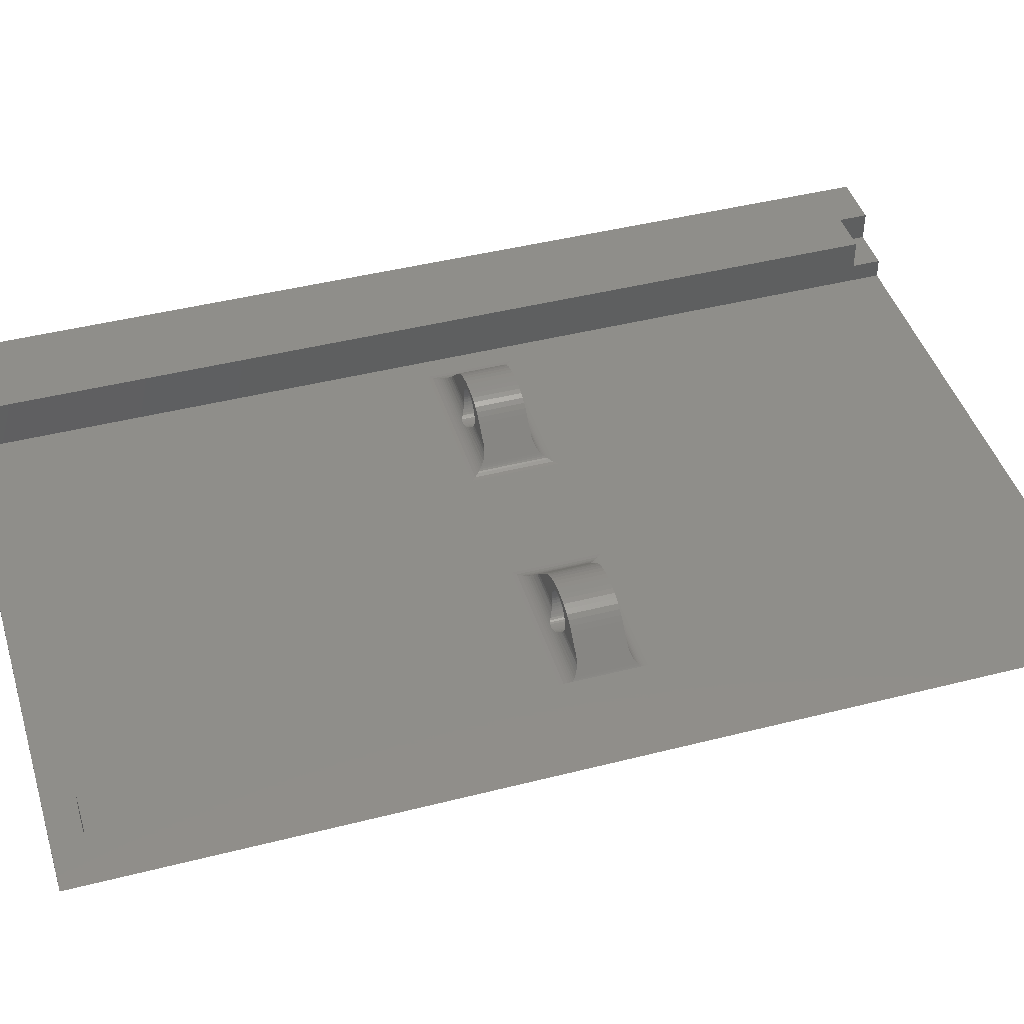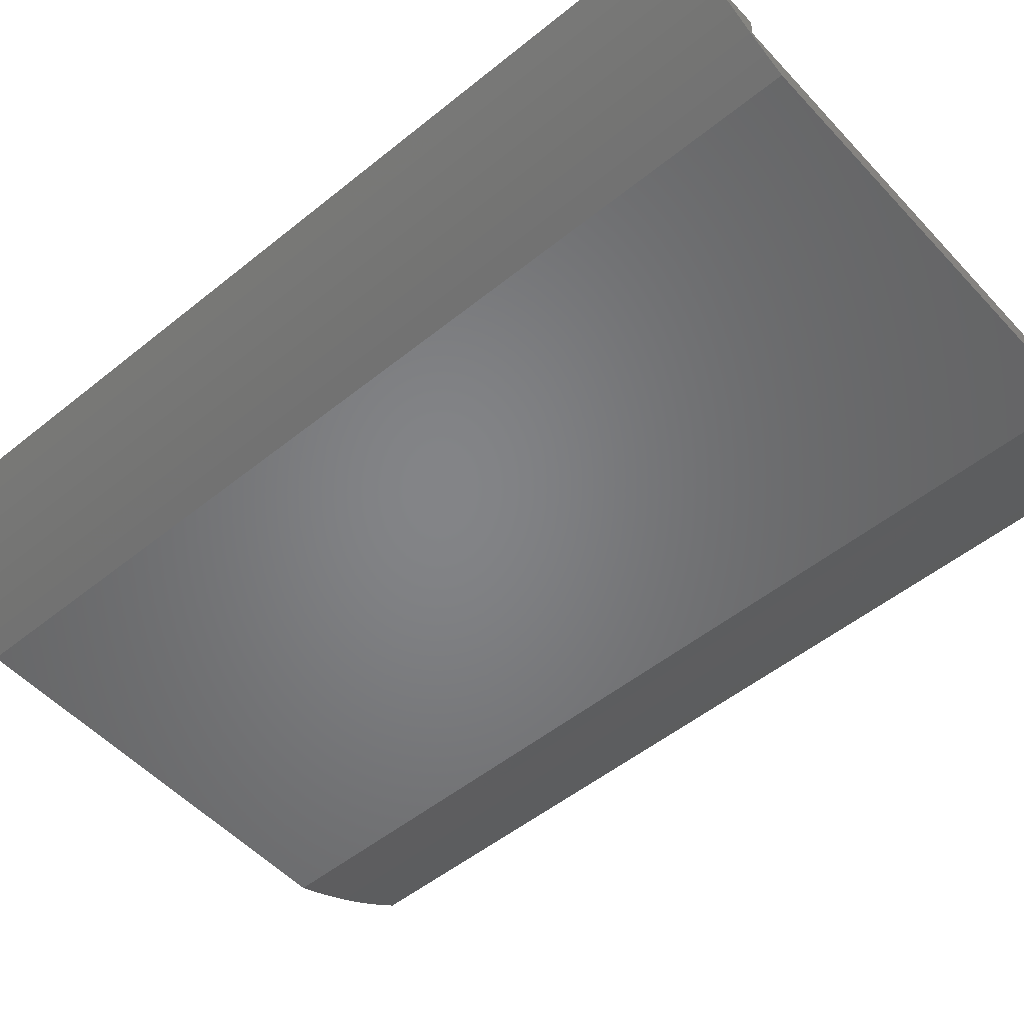
<metadata>
{"format":"stl","ext":"stl","renderer":"f3d","projection":"perspective","resolution":1024,"background":"white","views":[{"elev":43.1,"azim":73.1,"up":"+Z"},{"elev":-51.3,"azim":-48.6,"up":"+Z"}]}
</metadata>
<code>
# stl→obj: 392 verts, 788 faces
v 6.872 1874 -99.13
v 7.048 1867 -99.03
v 7.048 1874 -99.03
v 7.209 1867 -98.92
v 7.209 1874 -98.92
v 7.362 1867 -98.78
v 7.362 1874 -98.78
v 6.872 1867 -99.13
v 6.691 1874 -99.21
v 6.691 1867 -99.21
v 6.329 1875 -99.32
v 6.329 1866 -99.32
v 5.939 1875 -99.35
v 5.939 1866 -99.35
v 21.67 1874 -99.36
v 21.85 1867 -99.44
v 21.85 1874 -99.44
v 22.2 1866 -99.56
v 22.2 1875 -99.56
v 22.59 1866 -99.6
v 22.59 1875 -99.6
v 21.67 1867 -99.36
v 21.49 1874 -99.25
v 21.49 1867 -99.25
v 21.34 1874 -99.13
v 21.34 1867 -99.13
v 21.19 1874 -98.99
v 21.19 1867 -98.99
v -26.62 1918 -98.86
v -26.62 1818 -98.86
v -24.24 1866 -98.89
v -24.24 1875 -98.89
v -7.587 1875 -99.14
v 25.38 1918 -99.64
v 25.38 1818 -99.64
v -7.587 1866 -99.14
v 19.8 1868 -97.56
v 18.28 1868 -96
v 16.08 1868 -95.86
v 16.26 1868 -96.21
v 16.38 1868 -96.59
v 16.42 1868 -96.98
v 16.4 1868 -97.24
v 16.35 1868 -97.51
v 8.797 1868 -97.39
v 12.47 1868 -97.45
v 12.43 1868 -97.21
v 12.42 1868 -96.98
v 12.46 1868 -96.59
v 12.57 1868 -96.21
v 12.75 1868 -95.86
v 10.36 1868 -95.88
v 15.53 1868 -95.31
v 17.42 1868 -95.29
v 15.18 1868 -95.13
v 16.93 1868 -95.01
v 14.81 1868 -95.01
v 16.42 1868 -94.79
v 14.42 1868 -94.98
v 12.26 1868 -94.72
v 11.74 1868 -94.93
v 15.83 1868 -95.56
v 17.87 1868 -95.62
v 13.91 1868 -94.47
v 13.35 1868 -94.49
v 14.77 1868 -94.48
v 12.8 1868 -94.58
v 15.33 1868 -94.52
v 15.88 1868 -94.62
v 13.65 1868 -95.13
v 14.03 1868 -95.01
v 11.24 1868 -95.19
v 13 1868 -95.56
v 13.31 1868 -95.31
v 10.78 1868 -95.51
v 18.28 1873 -96
v 19.8 1873 -97.56
v 20.1 1873 -97.87
v 20.1 1868 -97.87
v 20.4 1873 -98.18
v 20.4 1868 -98.18
v 20.7 1873 -98.49
v 20.7 1868 -98.49
v 20.95 1873 -98.75
v 20.95 1868 -98.75
v 12.72 1873 -98.04
v 12.63 1873 -97.88
v 12.73 1868 -98.05
v 12.55 1873 -97.71
v 12.58 1868 -97.76
v 12.47 1873 -97.45
v 12.43 1873 -97.21
v 12.42 1873 -96.98
v 13.33 1873 -98.66
v 13.14 1873 -98.51
v 13.24 1868 -98.59
v 12.96 1873 -98.35
v 12.96 1868 -98.35
v 12.83 1873 -98.2
v 12.84 1868 -98.21
v 13.63 1867 -98.82
v 13.56 1873 -98.78
v 13.43 1868 -98.72
v 15.54 1873 -98.63
v 15.35 1873 -98.74
v 15.45 1868 -98.69
v 15.14 1873 -98.84
v 15.22 1867 -98.81
v 14.95 1874 -98.9
v 14.97 1867 -98.9
v 14.74 1874 -98.95
v 14.71 1867 -98.95
v 14.53 1874 -98.97
v 14.44 1867 -98.98
v 14.33 1874 -98.97
v 14.24 1867 -98.97
v 14.06 1874 -98.94
v 14.04 1867 -98.94
v 13.81 1874 -98.88
v 13.83 1867 -98.89
v 15.65 1868 -98.55
v 15.83 1868 -98.39
v 15.83 1873 -98.39
v 15.96 1868 -98.25
v 15.95 1873 -98.26
v 16.08 1868 -98.09
v 16.07 1873 -98.1
v 16.17 1868 -97.93
v 16.23 1873 -97.82
v 16.26 1868 -97.76
v 16.35 1873 -97.51
v 16.4 1873 -97.24
v 16.42 1873 -96.98
v 7.605 1873 -98.55
v 7.605 1868 -98.55
v 7.866 1873 -98.29
v 7.866 1868 -98.29
v 8.17 1873 -98
v 8.17 1868 -98
v 8.481 1873 -97.7
v 8.481 1868 -97.7
v 8.797 1873 -97.39
v 10.36 1873 -95.88
v -23.31 1874 -98.68
v -23.13 1867 -98.58
v -23.13 1874 -98.58
v -22.97 1867 -98.46
v -22.97 1874 -98.46
v -22.82 1867 -98.33
v -22.82 1874 -98.33
v -23.31 1867 -98.68
v -23.49 1874 -98.76
v -23.49 1867 -98.76
v -23.85 1875 -98.86
v -23.85 1866 -98.86
v -8.513 1874 -98.9
v -8.335 1867 -98.99
v -8.335 1874 -98.99
v -7.976 1866 -99.1
v -7.976 1875 -99.1
v -8.513 1867 -98.9
v -8.687 1874 -98.79
v -8.687 1867 -98.79
v -8.844 1874 -98.68
v -8.844 1867 -98.68
v -8.992 1874 -98.54
v -8.992 1867 -98.54
v -10.38 1868 -97.1
v -11.9 1868 -95.54
v -13.92 1868 -95.41
v -13.73 1868 -95.76
v -13.62 1868 -96.13
v -13.58 1868 -96.52
v -13.6 1868 -96.79
v -13.65 1868 -97.05
v -21.38 1868 -96.94
v -17.52 1868 -96.99
v -17.57 1868 -96.76
v -17.58 1868 -96.52
v -17.54 1868 -96.13
v -17.43 1868 -95.76
v -17.24 1868 -95.41
v -19.83 1868 -95.42
v -14.47 1868 -94.86
v -12.76 1868 -94.83
v -14.81 1868 -94.68
v -13.25 1868 -94.55
v -15.19 1868 -94.56
v -13.76 1868 -94.33
v -15.58 1868 -94.52
v -17.92 1868 -94.27
v -18.44 1868 -94.47
v -14.17 1868 -95.11
v -12.31 1868 -95.16
v -16.27 1868 -94.01
v -16.83 1868 -94.04
v -15.41 1868 -94.03
v -17.38 1868 -94.12
v -14.85 1868 -94.07
v -14.3 1868 -94.17
v -16.35 1868 -94.68
v -15.97 1868 -94.56
v -18.94 1868 -94.74
v -16.99 1868 -95.11
v -16.69 1868 -94.86
v -19.4 1868 -95.06
v -11.9 1873 -95.54
v -10.38 1873 -97.1
v -10.08 1873 -97.42
v -10.08 1868 -97.42
v -9.776 1873 -97.73
v -9.776 1868 -97.73
v -9.482 1873 -98.03
v -9.482 1868 -98.03
v -9.229 1873 -98.29
v -9.229 1868 -98.29
v -17.28 1873 -97.58
v -17.37 1873 -97.42
v -17.26 1868 -97.6
v -17.44 1873 -97.25
v -17.42 1868 -97.31
v -17.52 1873 -96.99
v -17.57 1873 -96.76
v -17.58 1873 -96.52
v -16.66 1873 -98.2
v -16.86 1873 -98.06
v -16.76 1868 -98.14
v -17.03 1873 -97.9
v -17.03 1868 -97.9
v -17.16 1873 -97.75
v -17.15 1868 -97.76
v -16.36 1867 -98.36
v -16.43 1873 -98.33
v -16.57 1868 -98.26
v -14.45 1873 -98.18
v -14.65 1873 -98.29
v -14.55 1868 -98.24
v -14.85 1873 -98.39
v -14.78 1867 -98.36
v -15.05 1874 -98.45
v -15.03 1867 -98.45
v -15.26 1874 -98.5
v -15.29 1867 -98.5
v -15.46 1874 -98.52
v -15.55 1867 -98.52
v -15.67 1874 -98.52
v -15.76 1867 -98.51
v -15.93 1874 -98.49
v -15.96 1867 -98.49
v -16.19 1874 -98.43
v -16.17 1867 -98.44
v -14.35 1868 -98.1
v -14.17 1868 -97.94
v -14.17 1873 -97.94
v -14.04 1868 -97.79
v -14.04 1873 -97.8
v -13.92 1868 -97.63
v -13.93 1873 -97.65
v -13.82 1868 -97.48
v -13.77 1873 -97.37
v -13.74 1868 -97.31
v -13.65 1873 -97.05
v -13.6 1873 -96.79
v -13.58 1873 -96.52
v -22.58 1873 -98.09
v -22.58 1868 -98.09
v -22.31 1873 -97.84
v -22.31 1868 -97.84
v -22.01 1873 -97.54
v -22.01 1868 -97.54
v -21.7 1873 -97.24
v -21.7 1868 -97.24
v -21.38 1873 -96.94
v -19.83 1873 -95.42
v -13.62 1873 -96.13
v -13.73 1873 -95.76
v -13.92 1873 -95.41
v -17.24 1873 -95.41
v -17.43 1873 -95.76
v -17.54 1873 -96.13
v -18.44 1873 -94.47
v -17.92 1873 -94.27
v -15.58 1873 -94.52
v -13.76 1873 -94.33
v -15.19 1873 -94.56
v -13.25 1873 -94.55
v -14.81 1873 -94.68
v -12.76 1873 -94.83
v -14.47 1873 -94.86
v -14.17 1873 -95.11
v -12.31 1873 -95.16
v -14.85 1873 -94.07
v -17.38 1873 -94.12
v -15.41 1873 -94.03
v -16.83 1873 -94.04
v -16.27 1873 -94.01
v -14.3 1873 -94.17
v -18.94 1873 -94.74
v -15.97 1873 -94.56
v -16.35 1873 -94.68
v -19.4 1873 -95.06
v -16.69 1873 -94.86
v -16.99 1873 -95.11
v 16.38 1873 -96.59
v 16.26 1873 -96.21
v 16.08 1873 -95.86
v 12.75 1873 -95.86
v 12.57 1873 -96.21
v 12.46 1873 -96.59
v 11.74 1873 -94.93
v 12.26 1873 -94.72
v 14.42 1873 -94.98
v 16.42 1873 -94.79
v 14.81 1873 -95.01
v 16.93 1873 -95.01
v 15.18 1873 -95.13
v 17.42 1873 -95.29
v 15.53 1873 -95.31
v 15.83 1873 -95.56
v 17.87 1873 -95.62
v 15.33 1873 -94.52
v 12.8 1873 -94.58
v 14.77 1873 -94.48
v 13.35 1873 -94.49
v 13.91 1873 -94.47
v 15.88 1873 -94.62
v 11.24 1873 -95.19
v 14.03 1873 -95.01
v 13.65 1873 -95.13
v 10.78 1873 -95.51
v 13.31 1873 -95.31
v 13 1873 -95.56
v 25.41 1915 -97.64
v 25.41 1918 -97.64
v 25.41 1821 -97.64
v 25.45 1821 -94.64
v 25.45 1915 -94.64
v 25.41 1818 -97.64
v -26.59 1918 -96.86
v -26.59 1915 -96.86
v -26.59 1821 -96.86
v -26.59 1818 -96.86
v -26.54 1915 -93.86
v -26.54 1821 -93.86
v -31.09 1918 -96.79
v -30.9 1918 -97.22
v -32.82 1918 -96.11
v -34.7 1918 -94.94
v -36.54 1918 -93.71
v -31.04 1918 -93.79
v 29.91 1918 -97.71
v 29.71 1918 -98.13
v 27.72 1918 -99.11
v 25.7 1918 -100
v -24.92 1918 -100.1
v -26.95 1918 -99.23
v 29.95 1918 -94.71
v 35.45 1918 -94.79
v 33.58 1918 -95.97
v 31.66 1918 -97.08
v -28.94 1918 -98.25
v 21.57 1918 -101.6
v -22.87 1918 -101
v 23.65 1918 -100.9
v -31.09 1818 -96.79
v -31.04 1818 -93.79
v -36.54 1818 -93.71
v -34.7 1818 -94.94
v -32.82 1818 -96.11
v -30.9 1818 -97.22
v -26.95 1818 -99.23
v -24.92 1818 -100.1
v 25.7 1818 -100
v 27.72 1818 -99.11
v 29.71 1818 -98.13
v 29.91 1818 -97.71
v 31.66 1818 -97.08
v 33.58 1818 -95.97
v 35.45 1818 -94.79
v 29.95 1818 -94.71
v -28.94 1818 -98.25
v 23.65 1818 -100.9
v -22.87 1818 -101
v 21.57 1818 -101.6
v 29.95 1915 -94.71
v 29.95 1821 -94.71
v -31.04 1915 -93.79
v -31.04 1821 -93.79
v 29.91 1915 -97.71
v -31.09 1915 -96.79
v 29.91 1821 -97.71
v -31.09 1821 -96.79
f 1 2 3
f 3 2 4
f 3 4 5
f 5 4 6
f 5 6 7
f 2 1 8
f 8 1 9
f 8 9 10
f 10 9 11
f 10 11 12
f 12 11 13
f 12 13 14
f 15 16 17
f 17 16 18
f 17 18 19
f 19 18 20
f 19 20 21
f 16 15 22
f 22 15 23
f 22 23 24
f 24 23 25
f 24 25 26
f 26 25 27
f 26 27 28
f 29 30 31
f 29 31 32
f 29 32 33
f 29 33 13
f 29 13 21
f 29 21 34
f 30 35 20
f 30 20 14
f 30 14 36
f 30 36 31
f 36 14 33
f 33 14 13
f 21 20 34
f 34 20 35
f 37 38 39
f 37 39 40
f 37 40 41
f 37 41 42
f 37 42 43
f 37 43 44
f 45 46 47
f 45 47 48
f 45 48 49
f 45 49 50
f 45 50 51
f 45 51 52
f 53 54 55
f 55 54 56
f 55 56 57
f 57 56 58
f 57 58 59
f 59 58 60
f 59 60 61
f 53 62 54
f 54 62 63
f 62 39 63
f 63 39 38
f 64 65 66
f 66 65 67
f 66 67 68
f 68 67 69
f 69 67 60
f 69 60 58
f 70 71 72
f 72 71 59
f 72 59 61
f 73 74 75
f 75 74 70
f 75 70 72
f 73 75 51
f 51 75 52
f 76 38 77
f 77 38 37
f 77 37 78
f 78 37 79
f 78 79 80
f 80 79 81
f 80 81 82
f 82 81 83
f 82 83 84
f 84 83 85
f 84 85 27
f 27 85 28
f 86 87 88
f 88 87 89
f 88 89 90
f 90 89 91
f 90 91 46
f 46 91 92
f 46 92 47
f 47 92 93
f 47 93 48
f 94 95 96
f 96 95 97
f 96 97 98
f 98 97 99
f 98 99 100
f 100 99 86
f 100 86 88
f 101 102 103
f 103 102 94
f 103 94 96
f 104 105 106
f 106 105 107
f 106 107 108
f 108 107 109
f 108 109 110
f 110 109 111
f 110 111 112
f 112 111 113
f 112 113 114
f 114 113 115
f 114 115 116
f 116 115 117
f 116 117 118
f 118 117 119
f 118 119 120
f 120 119 102
f 120 102 101
f 106 121 104
f 104 121 122
f 104 122 123
f 123 122 124
f 123 124 125
f 125 124 126
f 125 126 127
f 127 126 128
f 127 128 129
f 128 130 129
f 129 130 44
f 129 44 131
f 131 44 43
f 131 43 132
f 132 43 42
f 132 42 133
f 7 6 134
f 134 6 135
f 134 135 136
f 136 135 137
f 136 137 138
f 138 137 139
f 138 139 140
f 140 139 141
f 140 141 142
f 142 141 45
f 142 45 143
f 143 45 52
f 103 135 101
f 96 135 103
f 6 116 118
f 6 118 120
f 6 120 101
f 6 101 135
f 4 2 24
f 4 24 26
f 4 26 114
f 4 114 116
f 4 116 6
f 16 12 18
f 18 12 14
f 18 14 20
f 12 16 10
f 10 16 22
f 10 22 8
f 8 22 24
f 8 24 2
f 88 139 100
f 100 139 137
f 100 137 98
f 98 137 135
f 98 135 96
f 88 90 139
f 139 90 141
f 90 46 141
f 141 46 45
f 110 112 28
f 28 112 114
f 28 114 26
f 106 108 85
f 85 108 110
f 85 110 28
f 122 121 83
f 83 121 106
f 83 106 85
f 126 124 81
f 81 124 122
f 81 122 83
f 130 128 79
f 79 128 126
f 79 126 81
f 130 79 44
f 44 79 37
f 144 145 146
f 146 145 147
f 146 147 148
f 148 147 149
f 148 149 150
f 145 144 151
f 151 144 152
f 151 152 153
f 153 152 154
f 153 154 155
f 155 154 32
f 155 32 31
f 156 157 158
f 158 157 159
f 158 159 160
f 160 159 36
f 160 36 33
f 157 156 161
f 161 156 162
f 161 162 163
f 163 162 164
f 163 164 165
f 165 164 166
f 165 166 167
f 168 169 170
f 168 170 171
f 168 171 172
f 168 172 173
f 168 173 174
f 168 174 175
f 176 177 178
f 176 178 179
f 176 179 180
f 176 180 181
f 176 181 182
f 176 182 183
f 184 185 186
f 186 185 187
f 186 187 188
f 188 187 189
f 188 189 190
f 190 189 191
f 190 191 192
f 184 193 185
f 185 193 194
f 193 170 194
f 194 170 169
f 195 196 197
f 197 196 198
f 197 198 199
f 199 198 200
f 200 198 191
f 200 191 189
f 201 202 203
f 203 202 190
f 203 190 192
f 204 205 206
f 206 205 201
f 206 201 203
f 204 206 182
f 182 206 183
f 207 169 208
f 208 169 168
f 208 168 209
f 209 168 210
f 209 210 211
f 211 210 212
f 211 212 213
f 213 212 214
f 213 214 215
f 215 214 216
f 215 216 166
f 166 216 167
f 217 218 219
f 219 218 220
f 219 220 221
f 221 220 222
f 221 222 177
f 177 222 223
f 177 223 178
f 178 223 224
f 178 224 179
f 225 226 227
f 227 226 228
f 227 228 229
f 229 228 230
f 229 230 231
f 231 230 217
f 231 217 219
f 232 233 234
f 234 233 225
f 234 225 227
f 235 236 237
f 237 236 238
f 237 238 239
f 239 238 240
f 239 240 241
f 241 240 242
f 241 242 243
f 243 242 244
f 243 244 245
f 245 244 246
f 245 246 247
f 247 246 248
f 247 248 249
f 249 248 250
f 249 250 251
f 251 250 233
f 251 233 232
f 237 252 235
f 235 252 253
f 235 253 254
f 254 253 255
f 254 255 256
f 256 255 257
f 256 257 258
f 258 257 259
f 258 259 260
f 259 261 260
f 260 261 175
f 260 175 262
f 262 175 174
f 262 174 263
f 263 174 173
f 263 173 264
f 150 149 265
f 265 149 266
f 265 266 267
f 267 266 268
f 267 268 269
f 269 268 270
f 269 270 271
f 271 270 272
f 271 272 273
f 273 272 176
f 273 176 274
f 274 176 183
f 234 266 232
f 227 266 234
f 149 247 249
f 149 249 251
f 149 251 232
f 149 232 266
f 147 145 163
f 147 163 165
f 147 165 245
f 147 245 247
f 147 247 149
f 157 155 159
f 159 155 31
f 159 31 36
f 155 157 153
f 153 157 161
f 153 161 151
f 151 161 163
f 151 163 145
f 219 270 231
f 231 270 268
f 231 268 229
f 229 268 266
f 229 266 227
f 219 221 270
f 270 221 272
f 221 177 272
f 272 177 176
f 241 243 167
f 167 243 245
f 167 245 165
f 237 239 216
f 216 239 241
f 216 241 167
f 253 252 214
f 214 252 237
f 214 237 216
f 257 255 212
f 212 255 253
f 212 253 214
f 261 259 210
f 210 259 257
f 210 257 212
f 261 210 175
f 175 210 168
f 208 262 263
f 208 263 264
f 208 264 275
f 208 275 276
f 208 276 277
f 208 277 207
f 273 274 278
f 273 278 279
f 273 279 280
f 273 280 224
f 273 224 223
f 273 223 222
f 281 282 283
f 283 282 284
f 283 284 285
f 285 284 286
f 285 286 287
f 287 286 288
f 287 288 289
f 289 288 290
f 290 288 291
f 290 291 277
f 277 291 207
f 292 293 294
f 294 293 295
f 294 295 296
f 284 282 297
f 297 282 293
f 297 293 292
f 281 283 298
f 298 283 299
f 298 299 300
f 298 300 301
f 301 300 302
f 301 302 303
f 303 278 301
f 301 278 274
f 166 164 240
f 166 240 238
f 166 238 236
f 166 236 235
f 166 235 215
f 164 162 146
f 164 146 148
f 164 148 246
f 164 246 244
f 164 244 242
f 164 242 240
f 148 150 250
f 148 250 248
f 148 248 246
f 254 256 213
f 213 256 258
f 213 258 211
f 211 258 260
f 211 260 209
f 209 260 262
f 209 262 208
f 235 254 215
f 215 254 213
f 217 269 218
f 218 269 271
f 218 271 220
f 220 271 273
f 220 273 222
f 228 267 230
f 230 267 269
f 230 269 217
f 225 265 226
f 226 265 267
f 226 267 228
f 250 150 233
f 233 150 265
f 233 265 225
f 158 144 156
f 156 144 146
f 156 146 162
f 144 158 152
f 152 158 160
f 152 160 154
f 154 160 33
f 154 33 32
f 77 131 132
f 77 132 133
f 77 133 304
f 77 304 305
f 77 305 306
f 77 306 76
f 142 143 307
f 142 307 308
f 142 308 309
f 142 309 93
f 142 93 92
f 142 92 91
f 310 311 312
f 312 311 313
f 312 313 314
f 314 313 315
f 314 315 316
f 316 315 317
f 316 317 318
f 318 317 319
f 319 317 320
f 319 320 306
f 306 320 76
f 321 322 323
f 323 322 324
f 323 324 325
f 313 311 326
f 326 311 322
f 326 322 321
f 310 312 327
f 327 312 328
f 327 328 329
f 327 329 330
f 330 329 331
f 330 331 332
f 332 307 330
f 330 307 143
f 333 334 34
f 333 34 335
f 333 335 336
f 333 336 337
f 35 338 34
f 34 338 335
f 29 339 340
f 29 340 341
f 29 341 342
f 29 342 30
f 343 344 340
f 340 344 341
f 27 25 109
f 27 109 107
f 27 107 105
f 27 105 104
f 27 104 84
f 25 23 3
f 25 3 5
f 25 5 115
f 25 115 113
f 25 113 111
f 25 111 109
f 5 7 119
f 5 119 117
f 5 117 115
f 123 125 82
f 82 125 127
f 82 127 80
f 80 127 129
f 80 129 78
f 78 129 131
f 78 131 77
f 104 123 84
f 84 123 82
f 86 138 87
f 87 138 140
f 87 140 89
f 89 140 142
f 89 142 91
f 97 136 99
f 99 136 138
f 99 138 86
f 94 134 95
f 95 134 136
f 95 136 97
f 119 7 102
f 102 7 134
f 102 134 94
f 17 1 15
f 15 1 3
f 15 3 23
f 1 17 9
f 9 17 19
f 9 19 11
f 11 19 21
f 11 21 13
f 66 323 64
f 64 323 325
f 323 66 321
f 321 66 68
f 321 68 326
f 326 68 69
f 326 69 313
f 313 69 58
f 313 58 315
f 315 58 56
f 315 56 317
f 317 56 54
f 317 54 320
f 320 54 63
f 320 63 76
f 76 63 38
f 64 325 65
f 65 325 324
f 65 324 67
f 67 324 322
f 67 322 60
f 60 322 311
f 60 311 61
f 61 311 310
f 61 310 72
f 72 310 327
f 72 327 75
f 75 327 330
f 75 330 52
f 52 330 143
f 197 294 195
f 195 294 296
f 195 296 196
f 196 296 295
f 196 295 198
f 198 295 293
f 198 293 191
f 191 293 282
f 191 282 192
f 192 282 281
f 192 281 203
f 203 281 298
f 203 298 206
f 206 298 301
f 206 301 183
f 183 301 274
f 294 197 292
f 292 197 199
f 292 199 297
f 297 199 200
f 297 200 284
f 284 200 189
f 284 189 286
f 286 189 187
f 286 187 288
f 288 187 185
f 288 185 291
f 291 185 194
f 291 194 207
f 207 194 169
f 345 339 346
f 345 346 347
f 345 347 348
f 345 348 349
f 345 349 350
f 34 334 351
f 34 351 352
f 34 352 353
f 34 353 354
f 34 354 355
f 34 355 356
f 34 356 29
f 351 357 358
f 351 358 359
f 351 359 360
f 351 360 352
f 356 361 29
f 29 361 346
f 29 346 339
f 362 363 364
f 364 363 355
f 364 355 354
f 365 366 367
f 365 367 368
f 365 368 369
f 365 369 370
f 365 370 342
f 35 30 371
f 35 371 372
f 35 372 373
f 35 373 374
f 35 374 375
f 35 375 376
f 35 376 338
f 376 375 377
f 376 377 378
f 376 378 379
f 376 379 380
f 342 370 30
f 30 370 381
f 30 381 371
f 373 372 382
f 382 372 383
f 382 383 384
f 190 285 188
f 188 285 287
f 188 287 186
f 186 287 289
f 186 289 184
f 184 289 290
f 184 290 193
f 193 290 277
f 193 277 170
f 170 277 276
f 170 276 171
f 171 276 275
f 171 275 172
f 172 275 264
f 172 264 173
f 285 190 283
f 283 190 202
f 283 202 299
f 299 202 201
f 299 201 300
f 300 201 205
f 300 205 302
f 302 205 204
f 302 204 303
f 303 204 182
f 303 182 278
f 278 182 181
f 278 181 279
f 279 181 180
f 279 180 280
f 280 180 179
f 280 179 224
f 59 314 57
f 57 314 316
f 57 316 55
f 55 316 318
f 55 318 53
f 53 318 319
f 53 319 62
f 62 319 306
f 62 306 39
f 39 306 305
f 39 305 40
f 40 305 304
f 40 304 41
f 41 304 133
f 41 133 42
f 314 59 312
f 312 59 71
f 312 71 328
f 328 71 70
f 328 70 329
f 329 70 74
f 329 74 331
f 331 74 73
f 331 73 332
f 332 73 51
f 332 51 307
f 307 51 50
f 307 50 308
f 308 50 49
f 308 49 309
f 309 49 48
f 309 48 93
f 385 337 336
f 385 336 386
f 385 386 358
f 385 358 357
f 379 358 380
f 380 358 386
f 387 350 349
f 387 349 388
f 387 388 344
f 387 344 343
f 388 349 366
f 366 349 367
f 389 351 333
f 333 351 334
f 351 389 357
f 357 389 385
f 333 337 389
f 389 337 385
f 340 339 390
f 390 339 345
f 390 387 340
f 340 387 343
f 390 345 387
f 387 345 350
f 376 391 338
f 338 391 335
f 335 391 336
f 336 391 386
f 391 376 386
f 386 376 380
f 342 341 365
f 365 341 392
f 365 392 366
f 366 392 388
f 392 341 388
f 388 341 344
f 383 363 384
f 384 363 362
f 363 383 355
f 355 383 372
f 355 372 356
f 356 372 371
f 356 371 361
f 361 371 381
f 361 381 346
f 346 381 370
f 346 370 347
f 347 370 369
f 347 369 348
f 348 369 368
f 348 368 349
f 349 368 367
f 358 379 359
f 359 379 378
f 359 378 360
f 360 378 377
f 360 377 352
f 352 377 375
f 352 375 353
f 353 375 374
f 353 374 354
f 354 374 373
f 354 373 364
f 364 373 382
f 364 382 362
f 362 382 384

</code>
